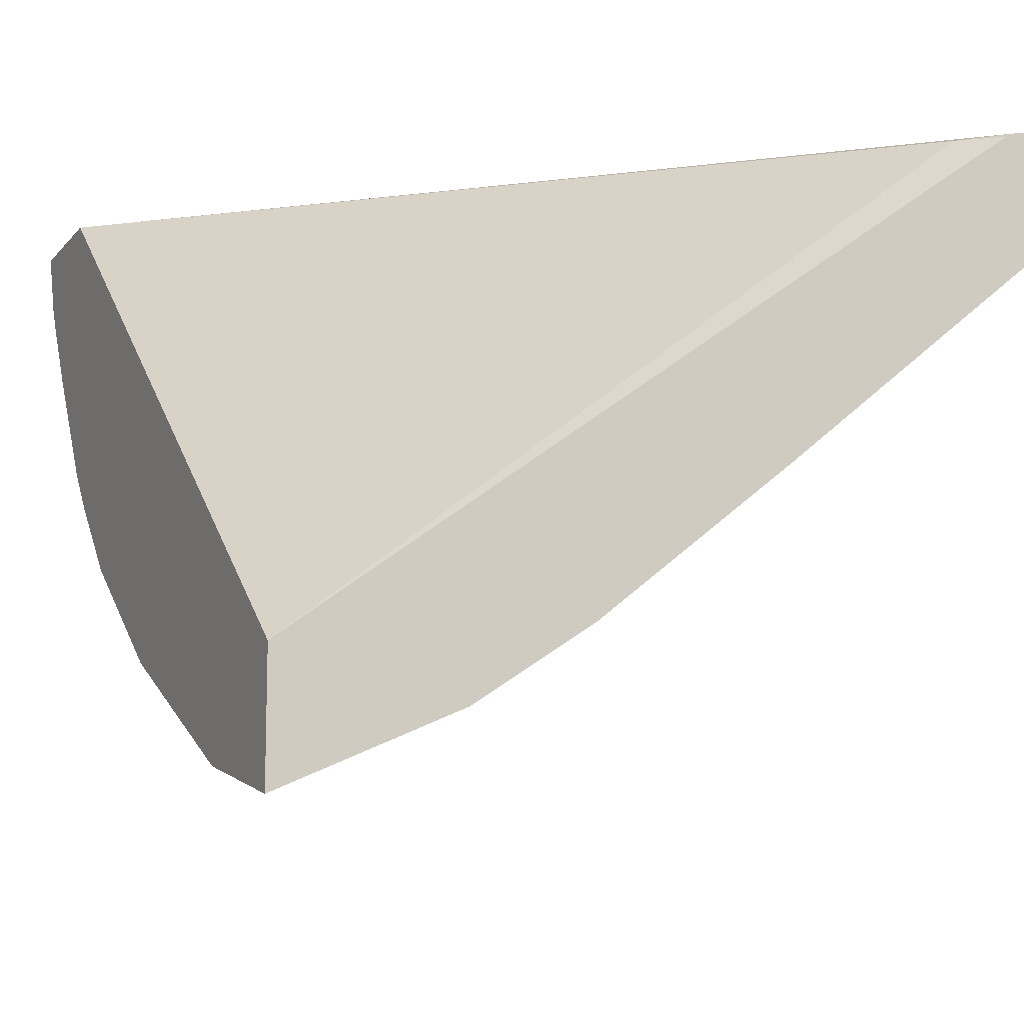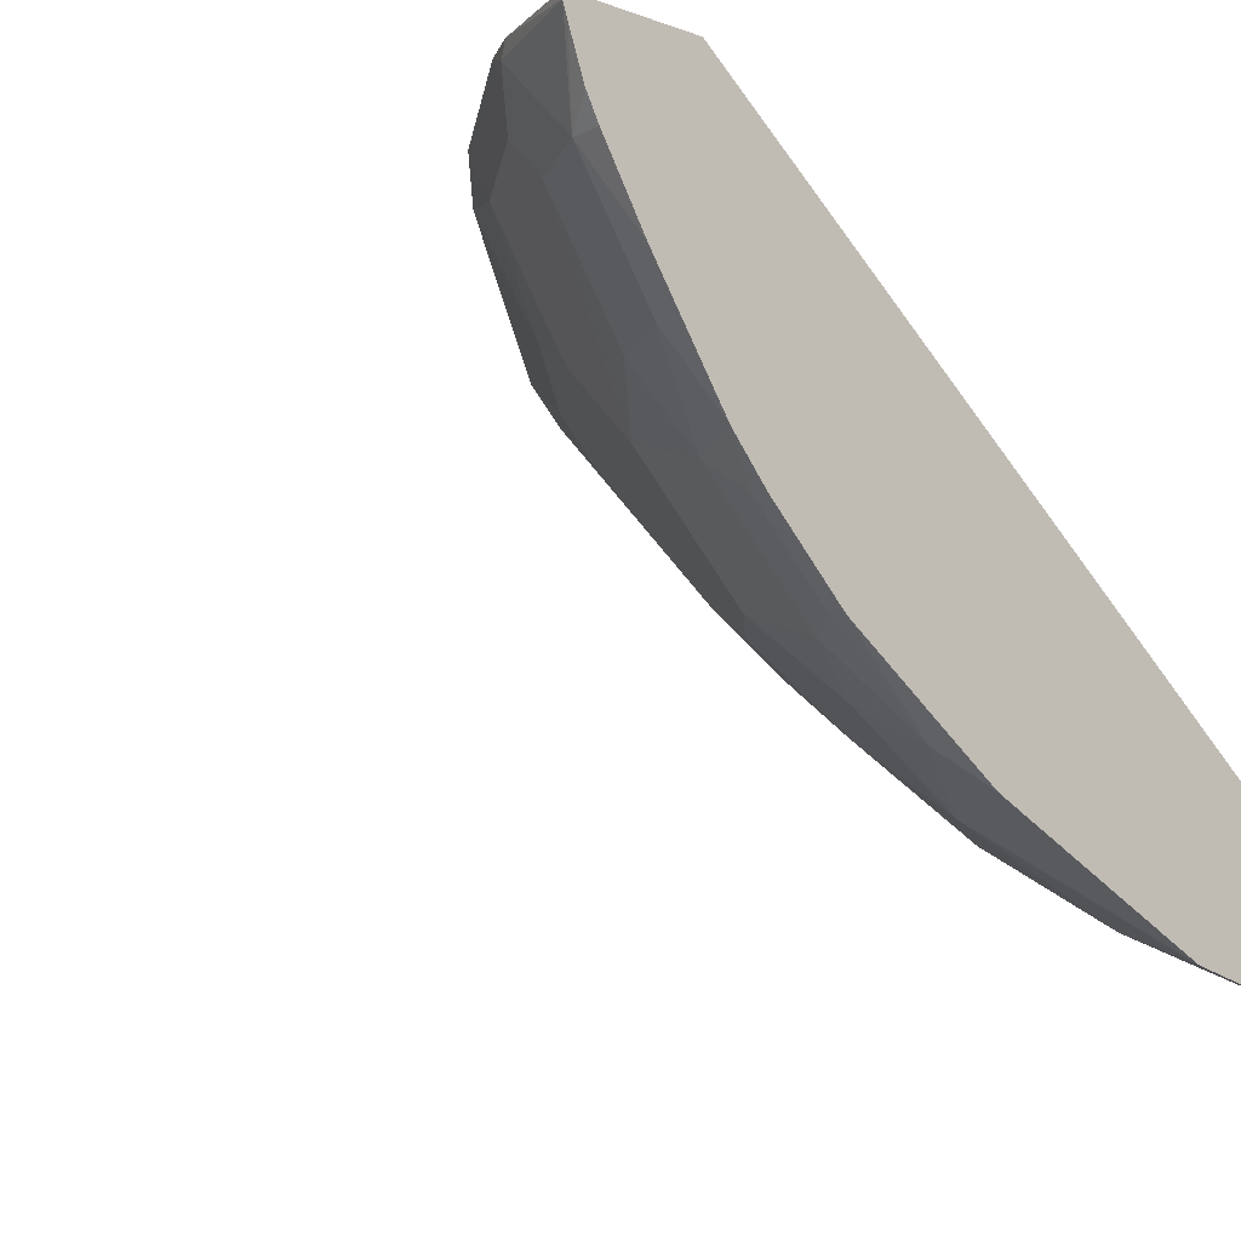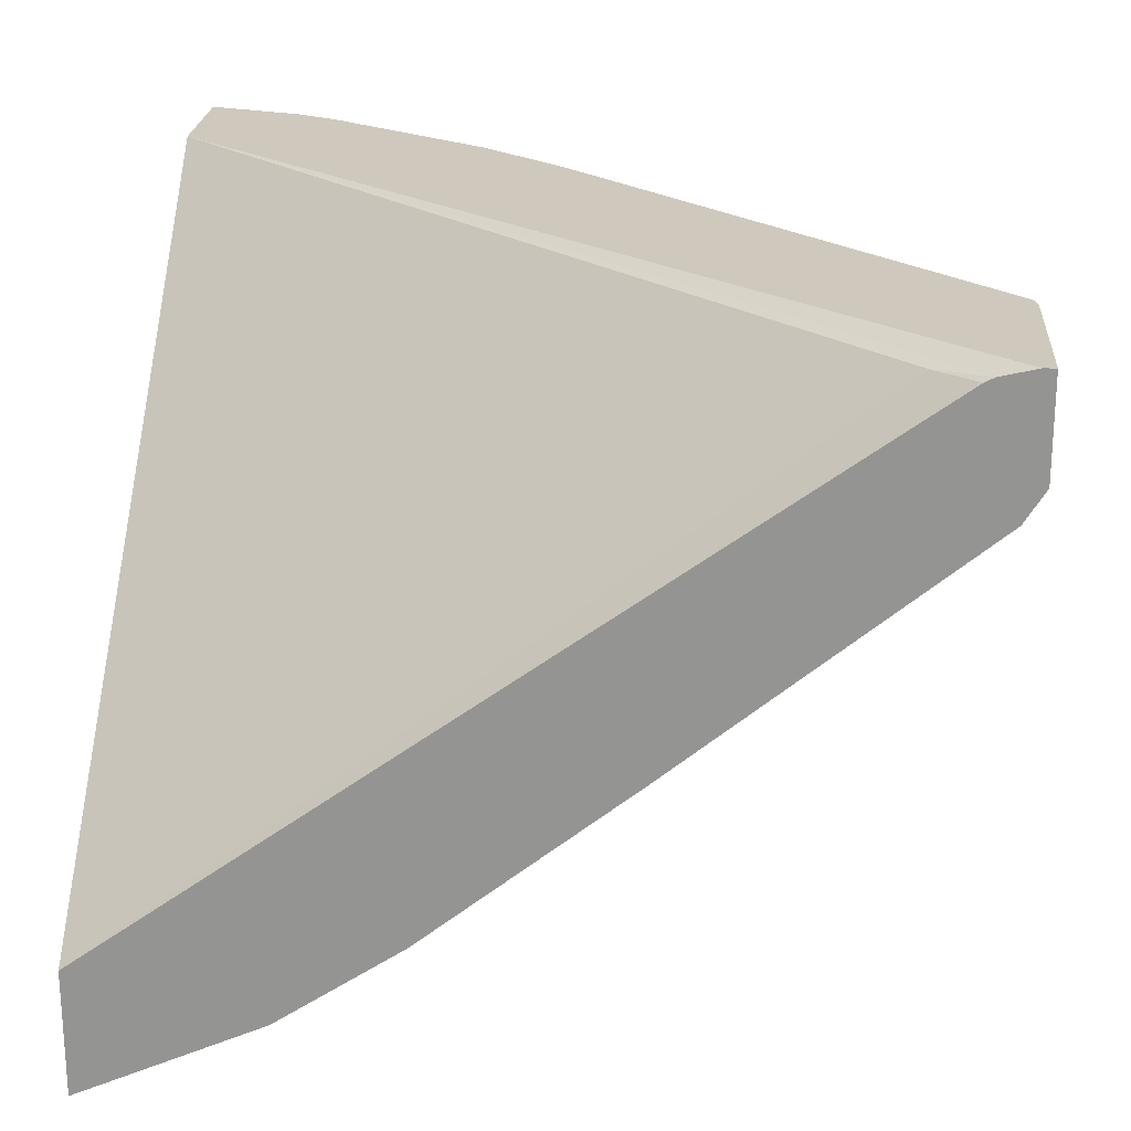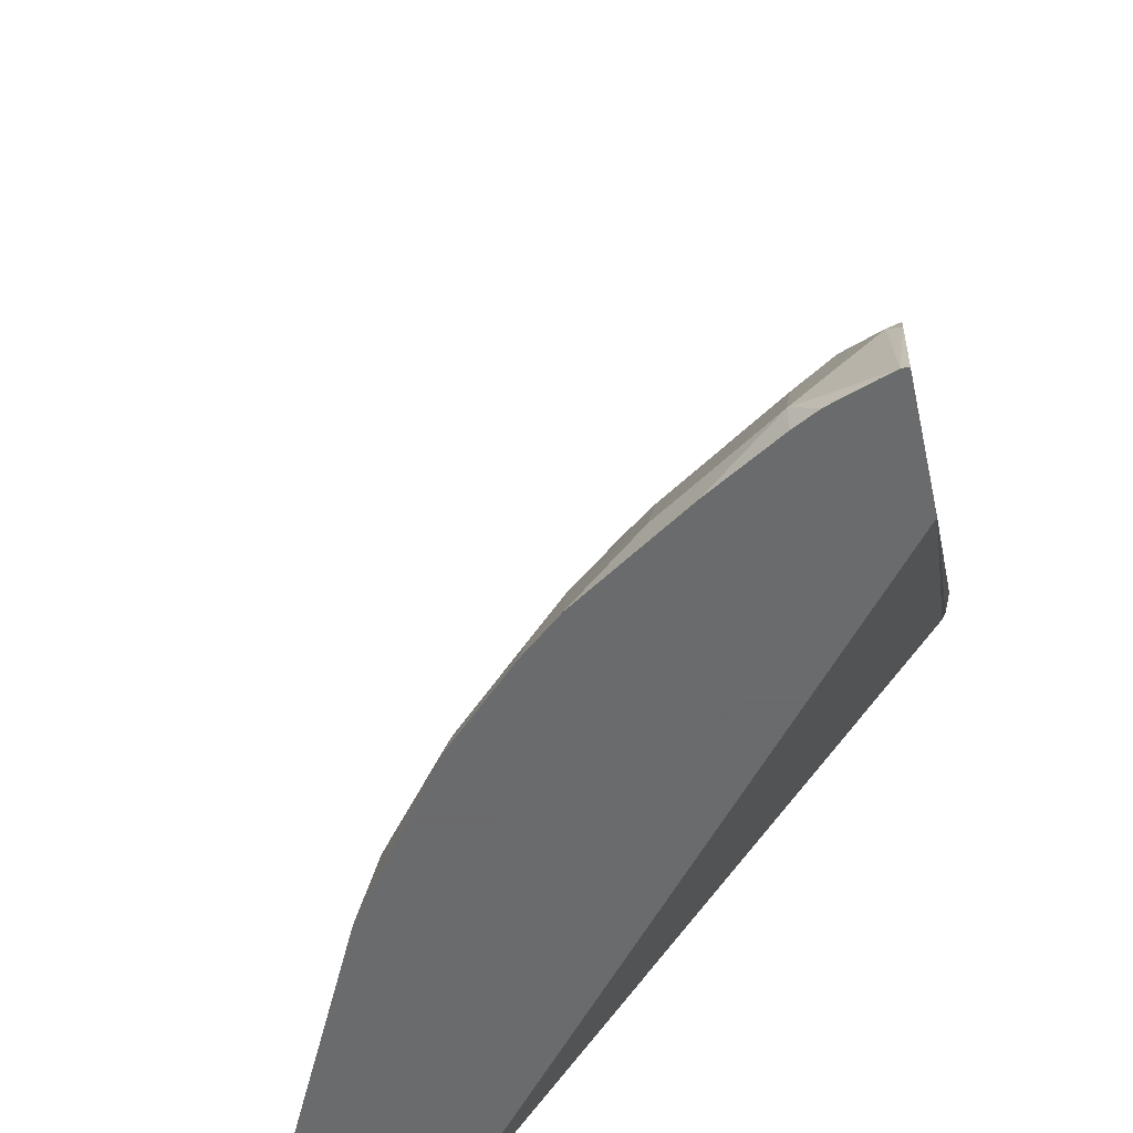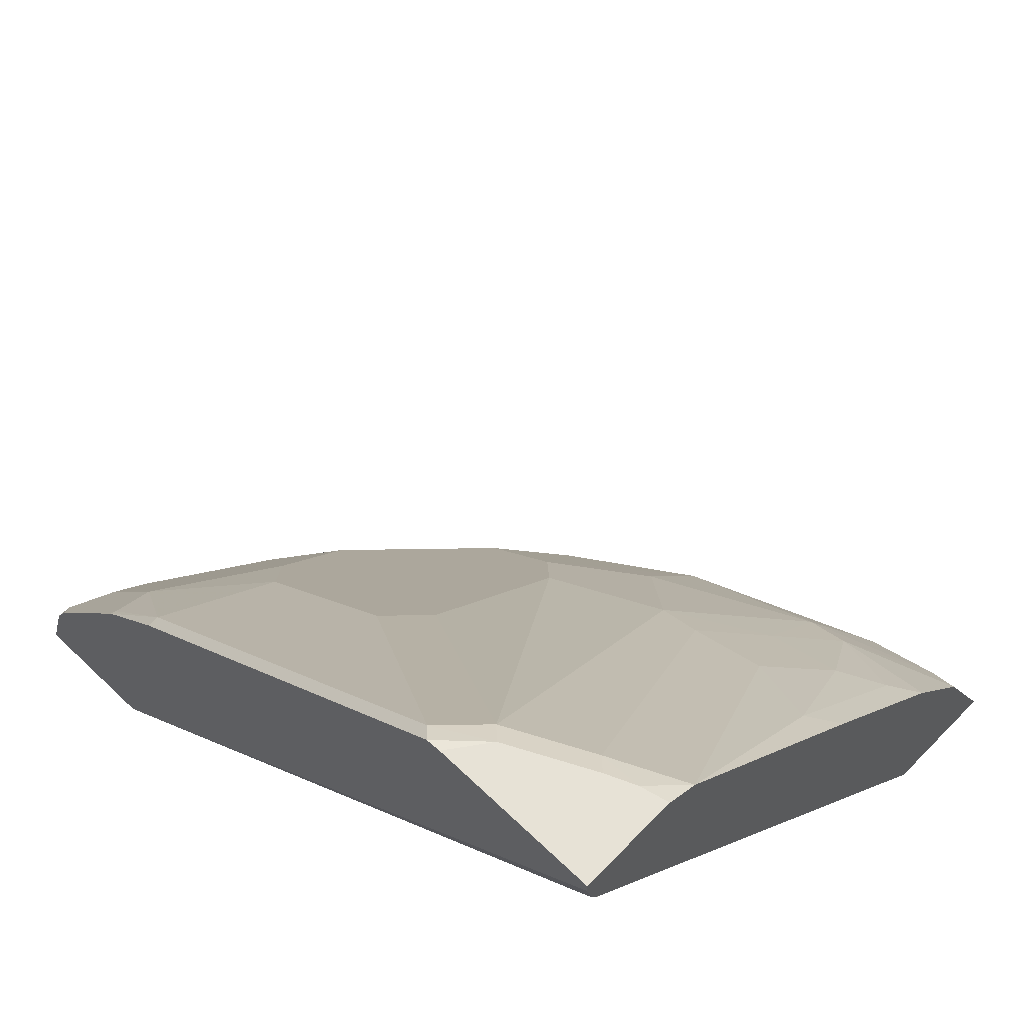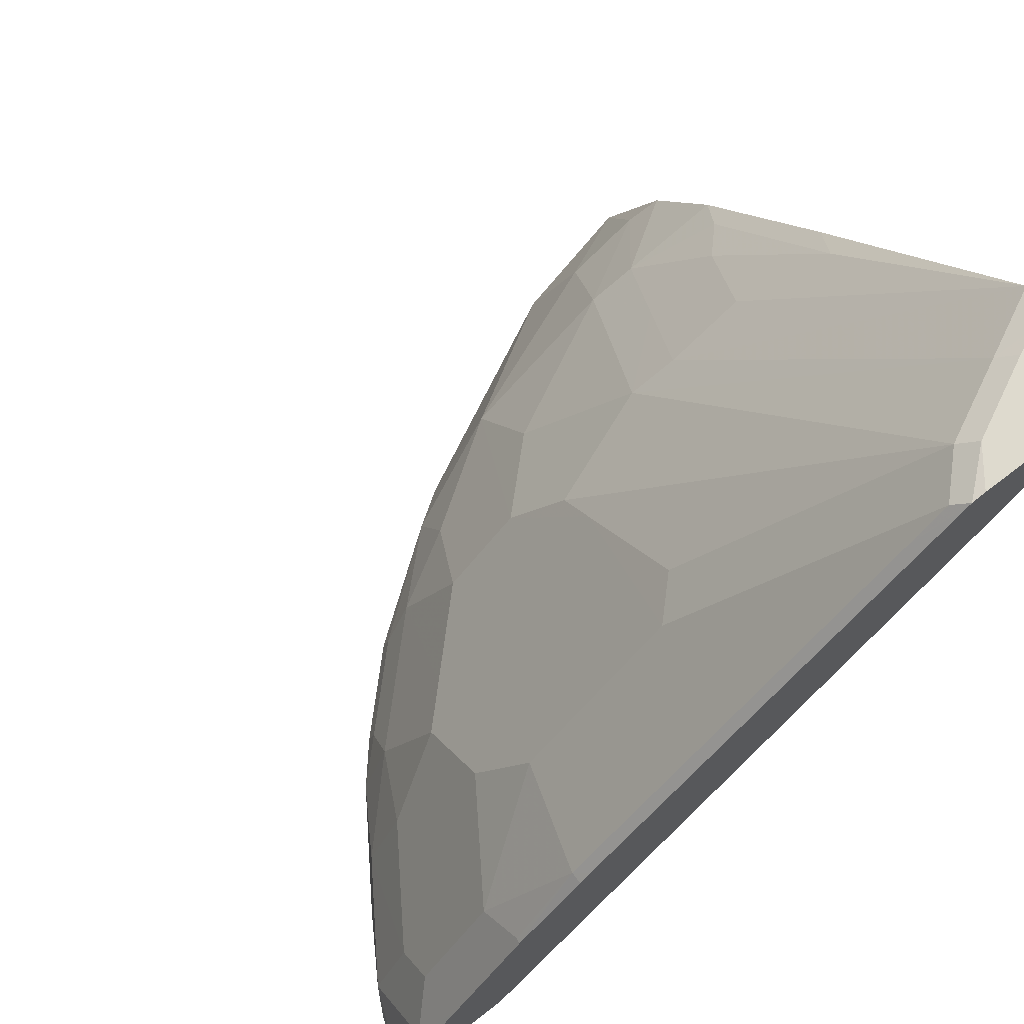
<metadata>
{"format":"obj","ext":"obj","renderer":"f3d","projection":"perspective","resolution":1024,"background":"white","views":[{"elev":-11.4,"azim":-114.0,"up":"+Y"},{"elev":-10.6,"azim":138.3,"up":"+Y"},{"elev":22.3,"azim":-85.8,"up":"+Y"},{"elev":-53.2,"azim":102.6,"up":"+Z"},{"elev":63.2,"azim":-135.9,"up":"+Z"},{"elev":71.2,"azim":142.5,"up":"+Z"}]}
</metadata>
<code>
v 0.2005 -0.0776 0.2016
v 0.1877 -0.095 0.2016
v 0.2074 -0.0776 0.2005
v 0.1248 -0.0776 0.2016
v 0.1947 -0.102 0.1946
v 0.2132 -0.08345 0.1946
v 0.1506 -0.1135 0.2016
v 0.2317 -0.08345 0.1761
v 0.219 -0.0776 0.1888
v 0.1248 -0.0776 0.1961
v 0.1248 -0.1223 0.2016
v 0.1576 -0.1205 0.1946
v 0.2317 -0.2502 0.009282
v 0.2873 -0.2317 -0.009262
v 0.2873 -0.2132 0.009282
v 0.2873 -0.1576 0.06488
v 0.3059 -0.1391 0.06488
v 0.1377 -0.1191 0.2016
v 0.3985 -0.08345 0.009282
v 0.3927 -0.0776 0.01512
v 0.2815 -0.0776 0.1263
v 0.1248 -0.08128 0.1804
v 0.4451 -0.0776 -0.1713
v 0.1248 -0.1369 0.1925
v 0.1275 -0.1217 0.2016
v 0.2101 -0.2472 0.02469
v 0.1916 -0.2842 -0.01233
v 0.1947 -0.3244 -0.06486
v 0.2503 -0.2688 -0.02781
v 0.3059 -0.2502 -0.04631
v 0.3059 -0.2132 -0.009262
v 0.3059 -0.1947 0.009282
v 0.3985 -0.1576 -0.04631
v 0.38 -0.1391 -0.009262
v 0.4356 -0.102 -0.04631
v 0.4325 -0.08035 -0.03087
v 0.4331 -0.0776 -0.03032
v 0.3985 -0.0776 0.009282
v 0.1391 -0.08345 0.1576
v 0.1248 -0.08345 0.1761
v 0.5074 -0.0776 -0.1713
v 0.1248 -0.3359 -0.1713
v 0.1359 -0.2286 0.08032
v 0.173 -0.2472 0.04323
v 0.1248 -0.2457 0.06028
v 0.1545 -0.2842 0.00618
v 0.173 -0.3213 -0.04942
v 0.1391 -0.3615 -0.1019
v 0.1761 -0.3615 -0.1205
v 0.2688 -0.3244 -0.1205
v 0.2688 -0.2873 -0.06486
v 0.3429 -0.2502 -0.0834
v 0.38 -0.2132 -0.0834
v 0.3985 -0.1947 -0.0834
v 0.4727 -0.102 -0.1019
v 0.4542 -0.08345 -0.06486
v 0.4702 -0.0776 -0.08596
v 0.4941 -0.0776 -0.1263
v 0.5074 -0.08103 -0.1713
v 0.1248 -0.3939 -0.1713
v 0.1248 -0.3198 -0.03237
v 0.1359 -0.3028 -0.01233
v 0.1248 -0.3569 -0.08797
v 0.1923 -0.3776 -0.1713
v 0.3035 -0.322 -0.1713
v 0.3244 -0.3059 -0.1575
v 0.3244 -0.2873 -0.1205
v 0.2293 -0.3591 -0.1713
v 0.3615 -0.2688 -0.139
v 0.4171 -0.2132 -0.139
v 0.4356 -0.1761 -0.1205
v 0.4727 -0.1205 -0.1205
v 0.4912 -0.102 -0.139
v 0.4912 -0.08345 -0.1205
v 0.4854 -0.0776 -0.1088
v 0.4912 -0.0776 -0.1205
v 0.505 -0.08825 -0.1713
v 0.4912 -0.1205 -0.1575
v 0.3359 -0.2988 -0.1713
v 0.3791 -0.2678 -0.1713
v 0.3769 -0.2657 -0.1606
v 0.414 -0.2286 -0.1606
v 0.4332 -0.2108 -0.1713
v 0.4542 -0.1761 -0.1575
v 0.4977 -0.1084 -0.1713
v 0.4703 -0.1552 -0.1713
v 0.4912 -0.1205 -0.1713
v 0.4161 -0.2308 -0.1713
f 35 55 56
f 33 35 34
f 35 56 37
f 35 37 36
f 37 56 74
f 37 74 57
f 39 42 40
f 43 46 44
f 43 45 61
f 43 61 62
f 43 62 46
f 46 62 47
f 47 62 61
f 47 61 63
f 33 55 35
f 48 63 60
f 47 63 48
f 41 58 59
f 33 72 55
f 28 47 48
f 31 33 32
f 24 43 44
f 48 60 49
f 24 44 26
f 24 45 43
f 26 44 27
f 27 44 46
f 27 46 47
f 27 47 28
f 33 54 72
f 28 48 49
f 28 50 51
f 28 51 29
f 30 51 50
f 30 50 52
f 30 52 53
f 30 53 31
f 31 53 54
f 31 54 33
f 28 49 50
f 49 60 64
f 70 83 84
f 50 65 66
f 66 81 69
f 66 69 67
f 69 81 70
f 70 82 83
f 70 84 71
f 70 81 82
f 71 84 72
f 72 84 78
f 66 80 81
f 74 76 75
f 78 84 83
f 78 83 86
f 78 86 87
f 78 87 85
f 80 88 82
f 80 82 81
f 82 88 83
f 23 42 39
f 77 78 85
f 66 79 80
f 65 79 66
f 59 78 77
f 50 66 67
f 50 67 52
f 50 64 68
f 50 68 65
f 52 67 69
f 52 69 53
f 53 69 70
f 53 70 54
f 54 70 71
f 54 71 72
f 55 72 78
f 55 78 73
f 55 73 74
f 55 74 56
f 57 74 75
f 58 76 74
f 58 74 59
f 59 74 73
f 59 73 78
f 49 64 50
f 23 60 42
f 15 17 16
f 23 68 64
f 2 12 5
f 3 6 8
f 3 8 9
f 4 10 22
f 4 22 40
f 4 40 42
f 4 42 60
f 4 60 63
f 4 63 61
f 4 61 45
f 4 45 24
f 4 24 11
f 5 12 13
f 5 13 14
f 5 14 15
f 5 15 16
f 5 16 17
f 2 7 12
f 2 6 3
f 2 5 6
f 1 7 2
f 1 2 3
f 1 3 9
f 1 9 21
f 1 21 20
f 23 64 60
f 1 38 37
f 1 37 57
f 1 57 75
f 5 17 6
f 1 75 76
f 1 58 41
f 1 41 23
f 1 23 10
f 1 10 4
f 1 4 11
f 1 11 25
f 1 25 18
f 1 18 7
f 1 76 58
f 6 17 8
f 1 20 38
f 8 17 19
f 19 34 35
f 19 35 36
f 19 36 37
f 19 37 38
f 19 38 20
f 22 39 40
f 22 23 39
f 23 41 59
f 18 25 24
f 23 59 77
f 23 85 87
f 23 87 86
f 23 86 83
f 23 83 88
f 23 88 80
f 23 79 65
f 23 65 68
f 7 18 12
f 23 77 85
f 17 34 19
f 23 80 79
f 17 32 33
f 17 33 34
f 8 21 9
f 10 23 22
f 11 24 25
f 12 18 24
f 12 24 26
f 12 26 13
f 13 26 27
f 8 20 21
f 13 28 29
f 15 32 17
f 13 27 28
f 15 31 32
f 15 30 31
f 8 19 20
f 14 29 51
f 14 30 15
f 14 51 30
f 13 29 14

</code>
